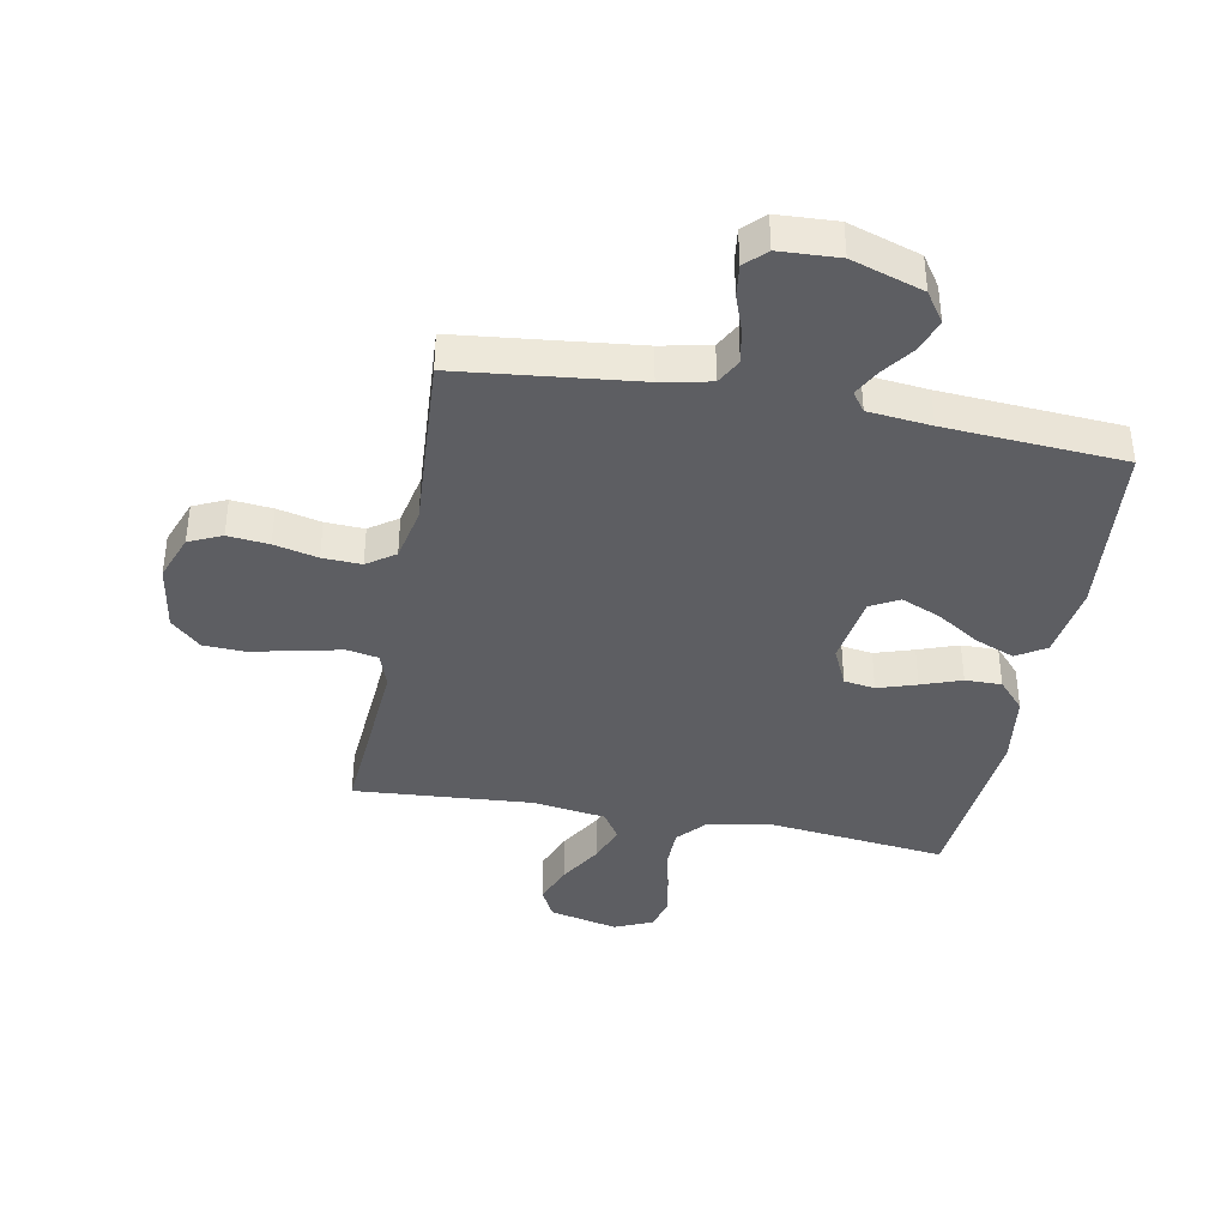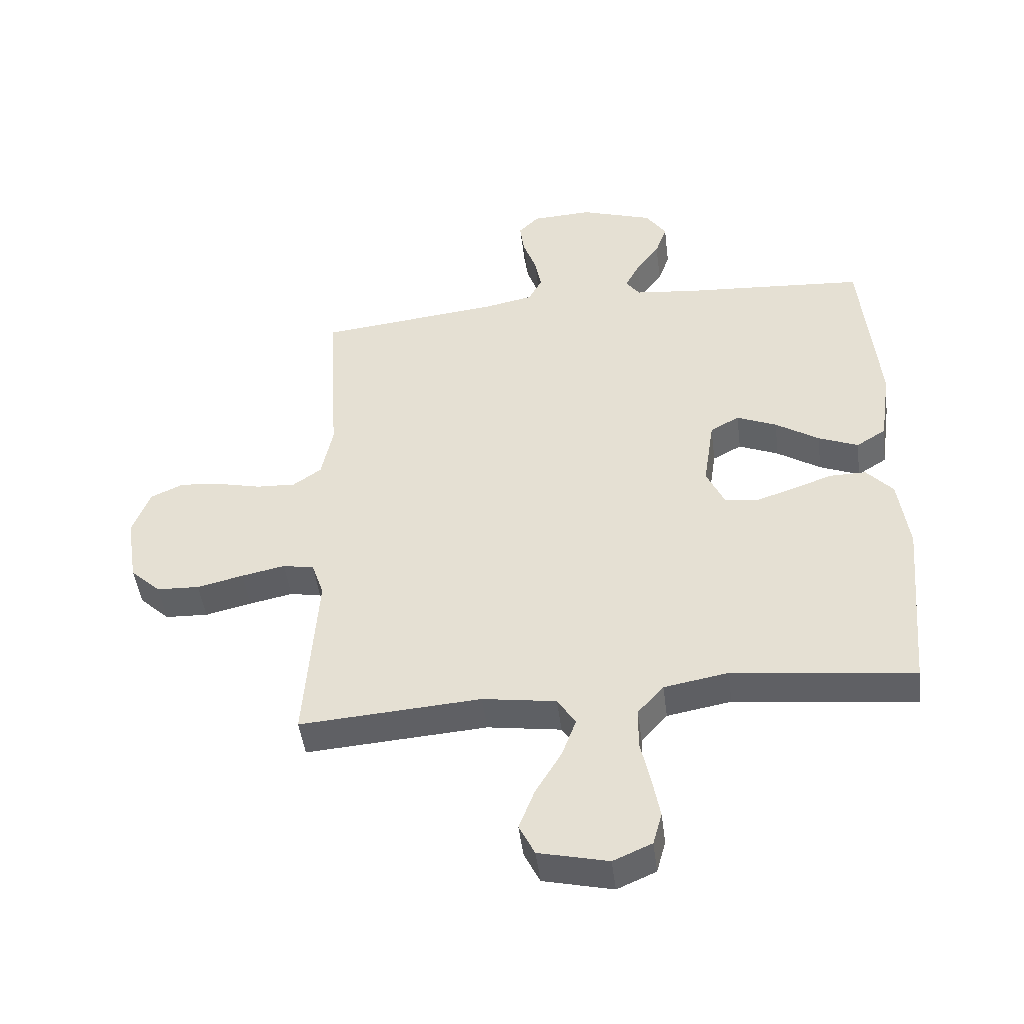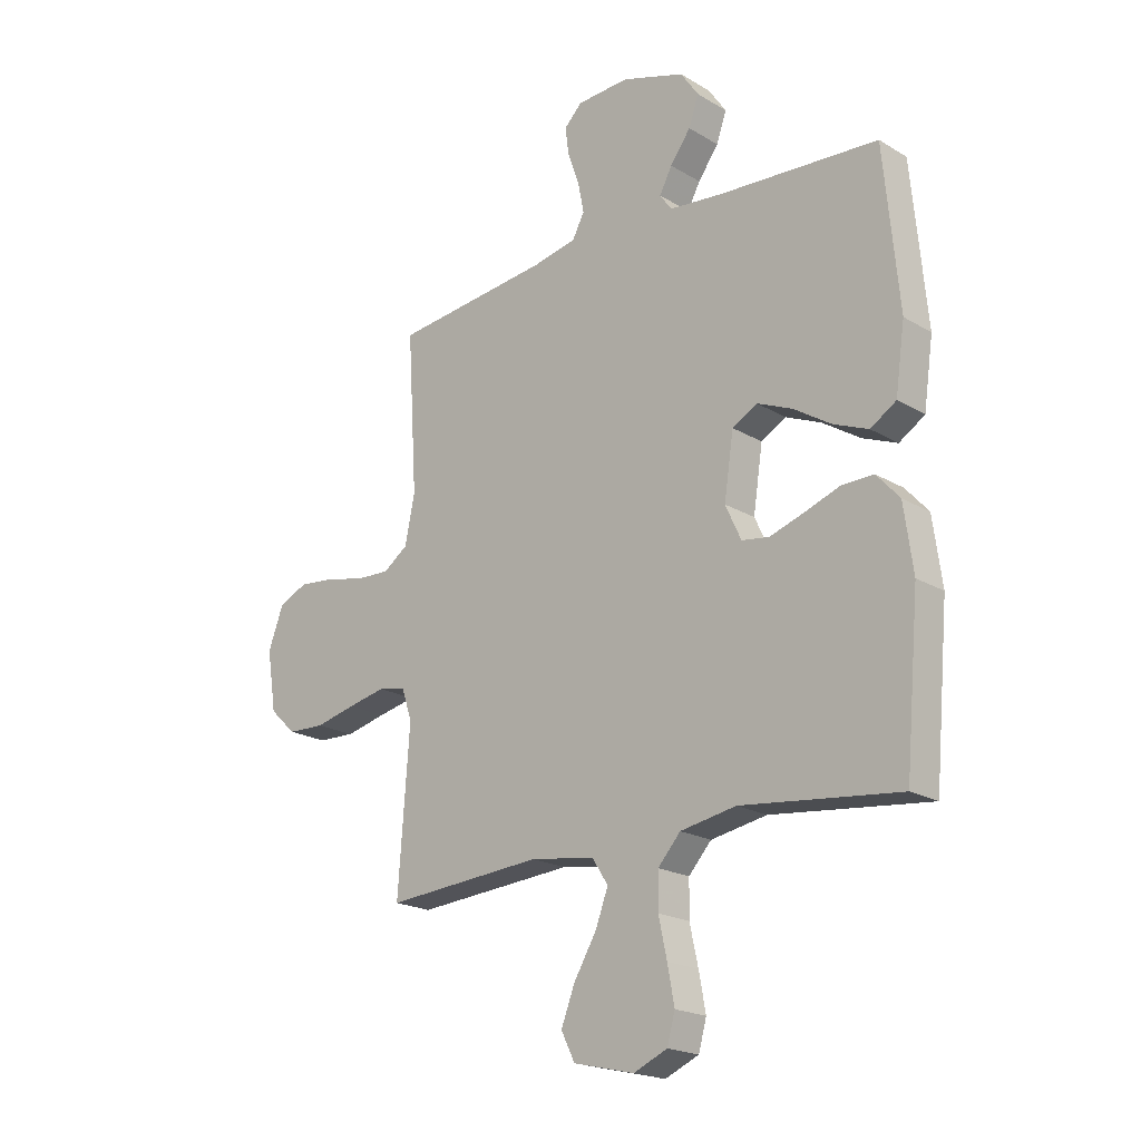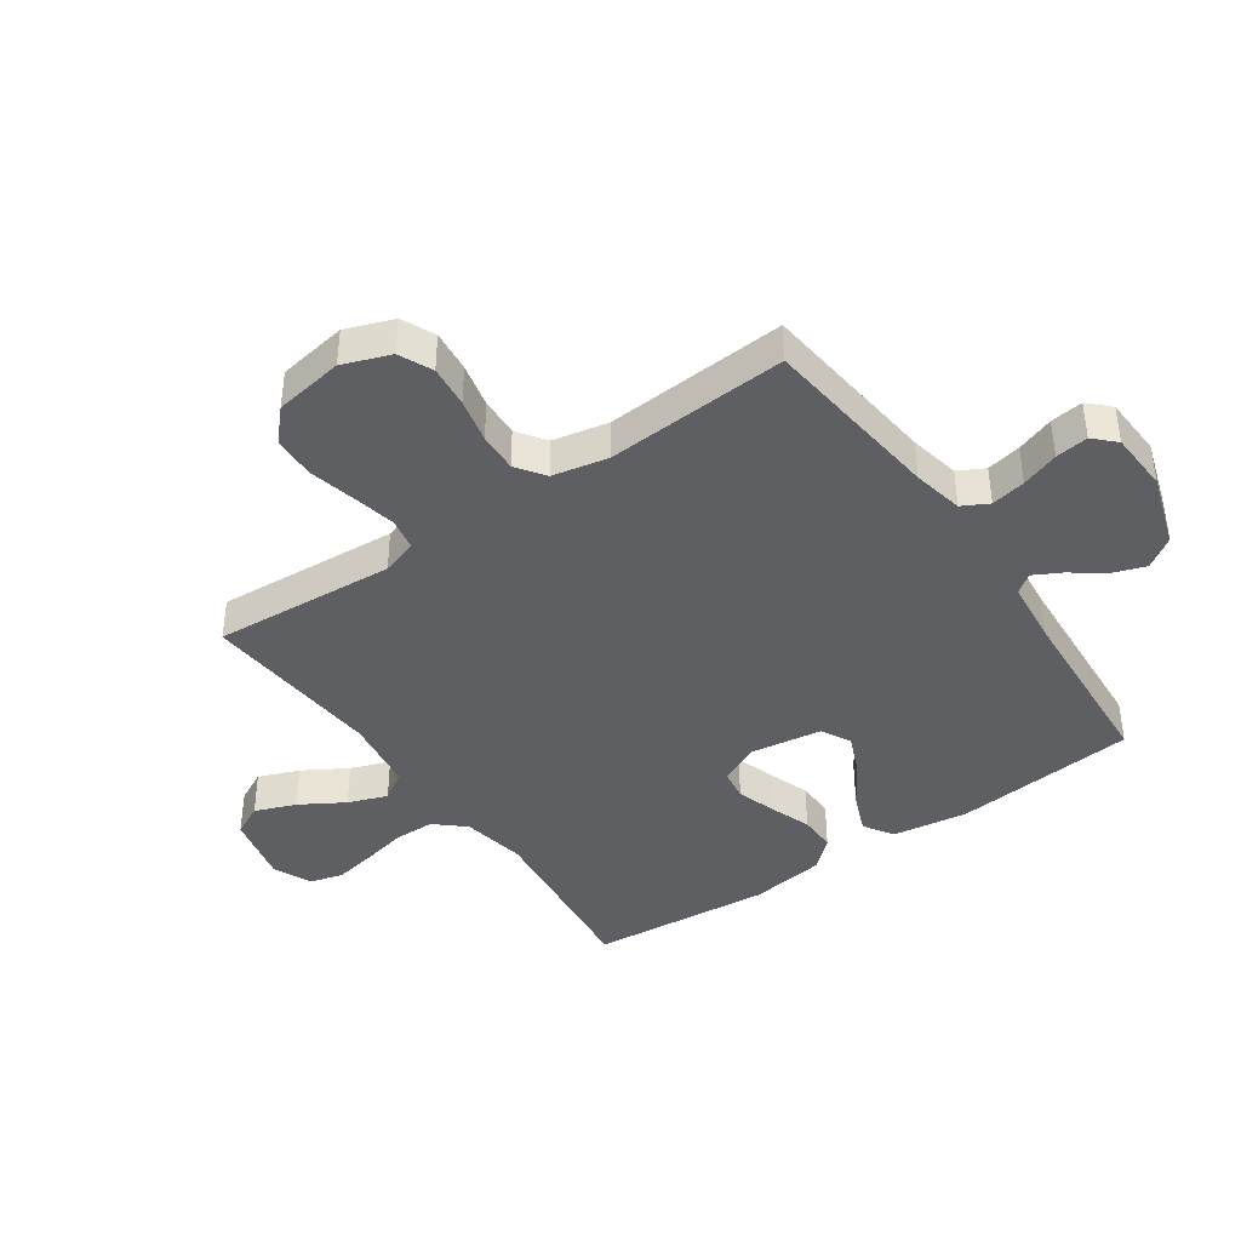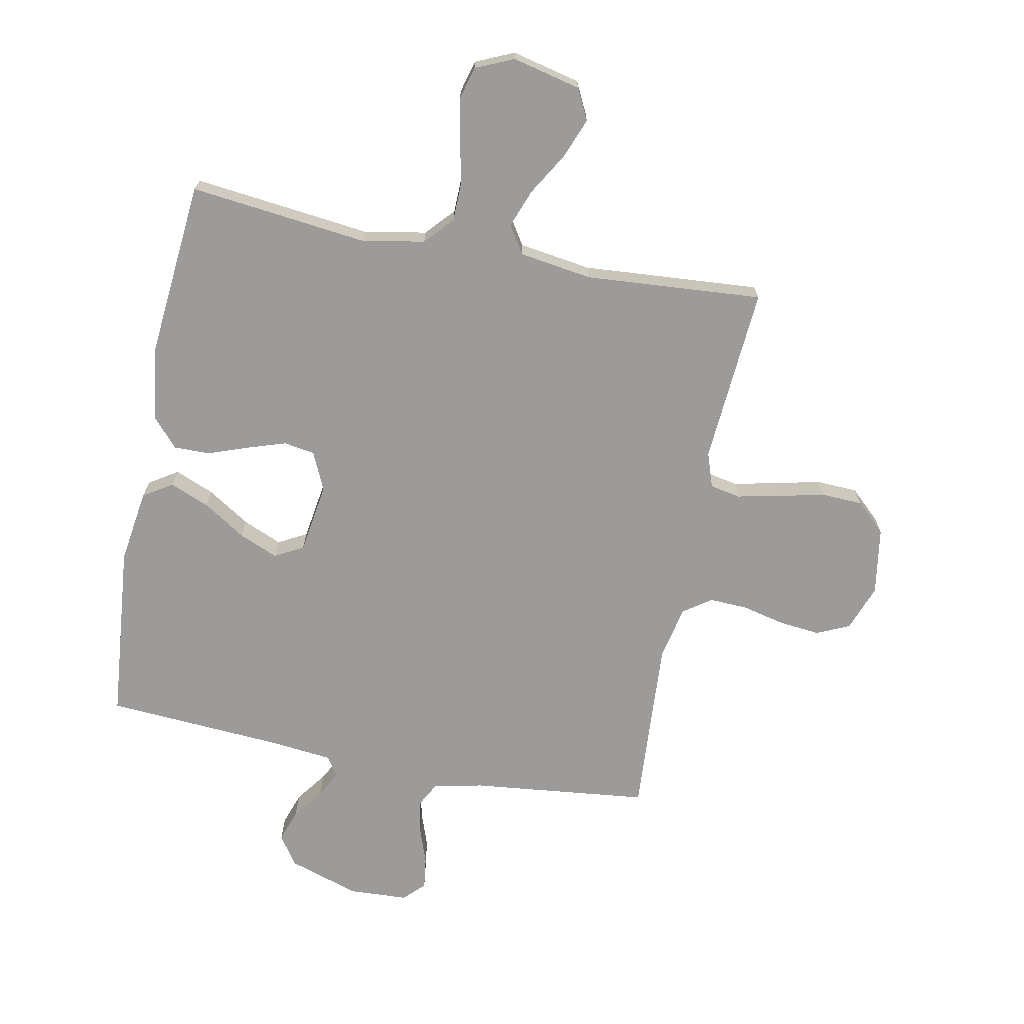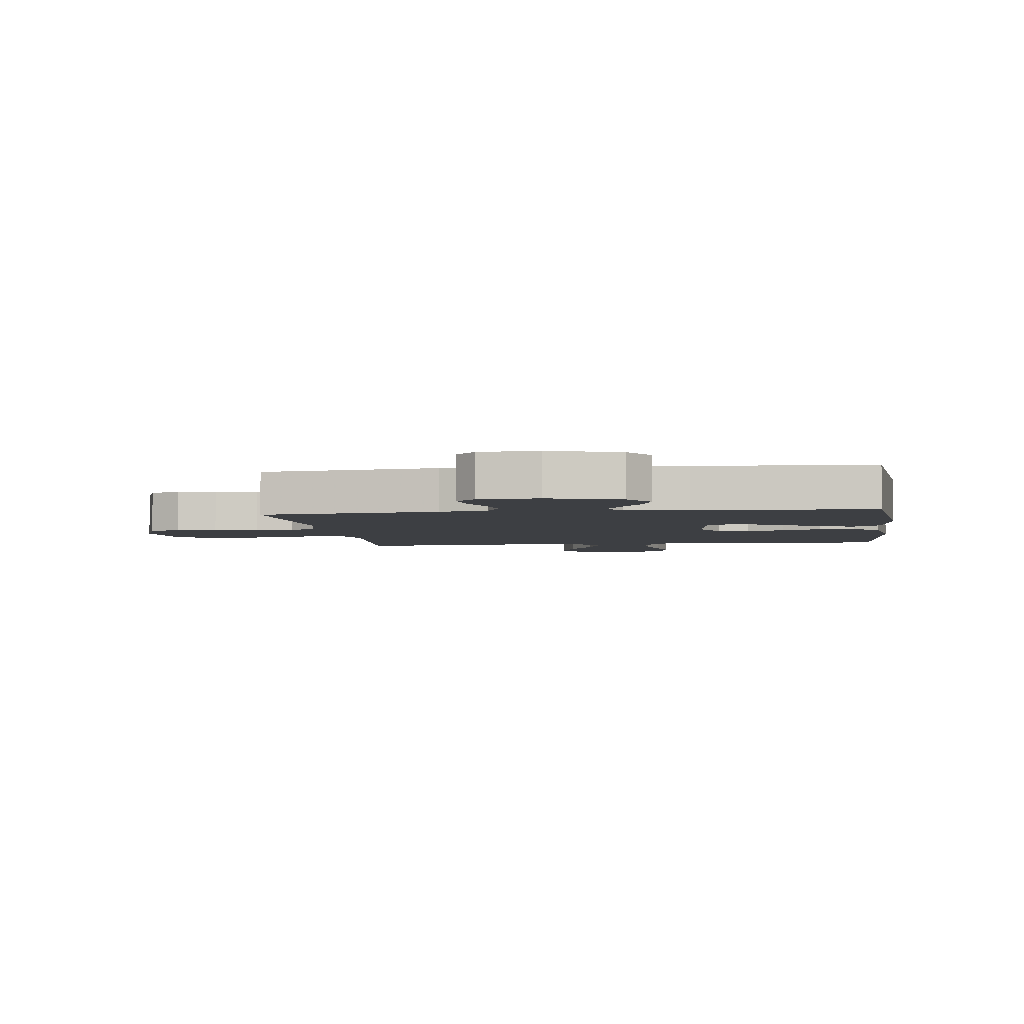
<metadata>
{"format":"obj","ext":"obj","renderer":"f3d","projection":"perspective","resolution":1024,"background":"white","views":[{"elev":-39.3,"azim":-10.7,"up":"+Y"},{"elev":-46.3,"azim":7.1,"up":"+Z"},{"elev":-20.1,"azim":42.6,"up":"+Z"},{"elev":-40.9,"azim":-55.1,"up":"+Y"},{"elev":-69.9,"azim":168.9,"up":"+Y"},{"elev":-3.8,"azim":7.7,"up":"+Y"}]}
</metadata>
<code>
v 0.5 0.07 0.5
v 0.528 0.07 0.2
v 0.51 0.07 0.075
v 0.461 0.07 0.044
v 0.395 0.07 0.071
v 0.323 0.07 0.117
v 0.257 0.07 0.145
v 0.209 0.07 0.119
v 0.191 0.07 0
v 0.221 0.07 -0.065
v 0.273 0.07 -0.073
v 0.338 0.07 -0.052
v 0.405 0.07 -0.028
v 0.466 0.07 -0.027
v 0.51 0.07 -0.076
v 0.527 0.07 -0.2
v 0.5 0.07 -0.5
v 0.2 0.07 -0.466
v 0.094 0.07 -0.485
v 0.051 0.07 -0.533
v 0.05 0.07 -0.6
v 0.066 0.07 -0.673
v 0.079 0.07 -0.743
v 0.064 0.07 -0.797
v 0 0.07 -0.825
v -0.115 0.07 -0.798
v -0.141 0.07 -0.746
v -0.115 0.07 -0.679
v -0.072 0.07 -0.607
v -0.048 0.07 -0.543
v -0.078 0.07 -0.496
v -0.2 0.07 -0.478
v -0.5 0.07 -0.5
v -0.478 0.07 -0.2
v -0.498 0.07 -0.141
v -0.55 0.07 -0.131
v -0.622 0.07 -0.146
v -0.699 0.07 -0.164
v -0.77 0.07 -0.161
v -0.82 0.07 -0.114
v -0.838 0.07 0
v -0.809 0.07 0.078
v -0.754 0.07 0.103
v -0.685 0.07 0.096
v -0.612 0.07 0.079
v -0.547 0.07 0.076
v -0.5 0.07 0.109
v -0.481 0.07 0.2
v -0.5 0.07 0.5
v -0.2 0.07 0.533
v -0.117 0.07 0.55
v -0.094 0.07 0.593
v -0.105 0.07 0.65
v -0.127 0.07 0.712
v -0.134 0.07 0.766
v -0.1 0.07 0.8
v 0 0.07 0.805
v 0.12 0.07 0.766
v 0.154 0.07 0.716
v 0.135 0.07 0.661
v 0.096 0.07 0.608
v 0.072 0.07 0.563
v 0.095 0.07 0.531
v 0.2 0.07 0.52
v 0.5 0 0.5
v 0.528 0 0.2
v 0.51 0 0.075
v 0.461 0 0.044
v 0.395 0 0.071
v 0.323 0 0.117
v 0.257 0 0.145
v 0.209 0 0.119
v 0.191 0 0
v 0.221 0 -0.065
v 0.273 0 -0.073
v 0.338 0 -0.052
v 0.405 0 -0.028
v 0.466 0 -0.027
v 0.51 0 -0.076
v 0.527 0 -0.2
v 0.5 0 -0.5
v 0.2 0 -0.466
v 0.094 0 -0.485
v 0.051 0 -0.533
v 0.05 0 -0.6
v 0.066 0 -0.673
v 0.079 0 -0.743
v 0.064 0 -0.797
v 0 0 -0.825
v -0.115 0 -0.798
v -0.141 0 -0.746
v -0.115 0 -0.679
v -0.072 0 -0.607
v -0.048 0 -0.543
v -0.078 0 -0.496
v -0.2 0 -0.478
v -0.5 0 -0.5
v -0.478 0 -0.2
v -0.498 0 -0.141
v -0.55 0 -0.131
v -0.622 0 -0.146
v -0.699 0 -0.164
v -0.77 0 -0.161
v -0.82 0 -0.114
v -0.838 0 0
v -0.809 0 0.078
v -0.754 0 0.103
v -0.685 0 0.096
v -0.612 0 0.079
v -0.547 0 0.076
v -0.5 0 0.109
v -0.481 0 0.2
v -0.5 0 0.5
v -0.2 0 0.533
v -0.117 0 0.55
v -0.094 0 0.593
v -0.105 0 0.65
v -0.127 0 0.712
v -0.134 0 0.766
v -0.1 0 0.8
v 0 0 0.805
v 0.12 0 0.766
v 0.154 0 0.716
v 0.135 0 0.661
v 0.096 0 0.608
v 0.072 0 0.563
v 0.095 0 0.531
v 0.2 0 0.52
f 58 59 60 61
f 58 61 62
f 57 58 62
f 56 57 62
f 53 54 55 56
f 52 53 56 62
f 51 52 62 63
f 48 49 50
f 47 48 50 51
f 42 43 44 45
f 42 45 46
f 41 42 46
f 40 41 46
f 37 38 39 40
f 36 37 40 46
f 35 36 46 47
f 32 33 34
f 31 32 34 35
f 26 27 28 29
f 26 29 30
f 25 26 30
f 24 25 30
f 21 22 23 24
f 21 24 30
f 20 21 30 31
f 15 16 17 18
f 15 18 19
f 12 13 14 15
f 11 12 15 19
f 10 11 19 20
f 3 4 5 6
f 3 6 7
f 64 1 2 3
f 64 3 7
f 63 64 7 8
f 51 63 8 9
f 31 35 47 51
f 20 31 51
f 9 10 20 51
f 125 124 123 122
f 126 125 122
f 126 122 121
f 126 121 120
f 120 119 118 117
f 126 120 117 116
f 127 126 116 115
f 114 113 112
f 115 114 112 111
f 109 108 107 106
f 110 109 106
f 110 106 105
f 110 105 104
f 104 103 102 101
f 110 104 101 100
f 111 110 100 99
f 98 97 96
f 99 98 96 95
f 93 92 91 90
f 94 93 90
f 94 90 89
f 94 89 88
f 88 87 86 85
f 94 88 85
f 95 94 85 84
f 82 81 80 79
f 83 82 79
f 79 78 77 76
f 83 79 76 75
f 84 83 75 74
f 70 69 68 67
f 71 70 67
f 67 66 65 128
f 71 67 128
f 72 71 128 127
f 73 72 127 115
f 115 111 99 95
f 115 95 84
f 115 84 74 73
f 1 65 66 2
f 2 66 67 3
f 3 67 68 4
f 4 68 69 5
f 5 69 70 6
f 6 70 71 7
f 7 71 72 8
f 8 72 73 9
f 9 73 74 10
f 10 74 75 11
f 11 75 76 12
f 12 76 77 13
f 13 77 78 14
f 14 78 79 15
f 15 79 80 16
f 16 80 81 17
f 17 81 82 18
f 18 82 83 19
f 19 83 84 20
f 20 84 85 21
f 21 85 86 22
f 22 86 87 23
f 23 87 88 24
f 24 88 89 25
f 25 89 90 26
f 26 90 91 27
f 27 91 92 28
f 28 92 93 29
f 29 93 94 30
f 30 94 95 31
f 31 95 96 32
f 32 96 97 33
f 33 97 98 34
f 34 98 99 35
f 35 99 100 36
f 36 100 101 37
f 37 101 102 38
f 38 102 103 39
f 39 103 104 40
f 40 104 105 41
f 41 105 106 42
f 42 106 107 43
f 43 107 108 44
f 44 108 109 45
f 45 109 110 46
f 46 110 111 47
f 47 111 112 48
f 48 112 113 49
f 49 113 114 50
f 50 114 115 51
f 51 115 116 52
f 52 116 117 53
f 53 117 118 54
f 54 118 119 55
f 55 119 120 56
f 56 120 121 57
f 57 121 122 58
f 58 122 123 59
f 59 123 124 60
f 60 124 125 61
f 61 125 126 62
f 62 126 127 63
f 63 127 128 64
f 64 128 65 1

</code>
